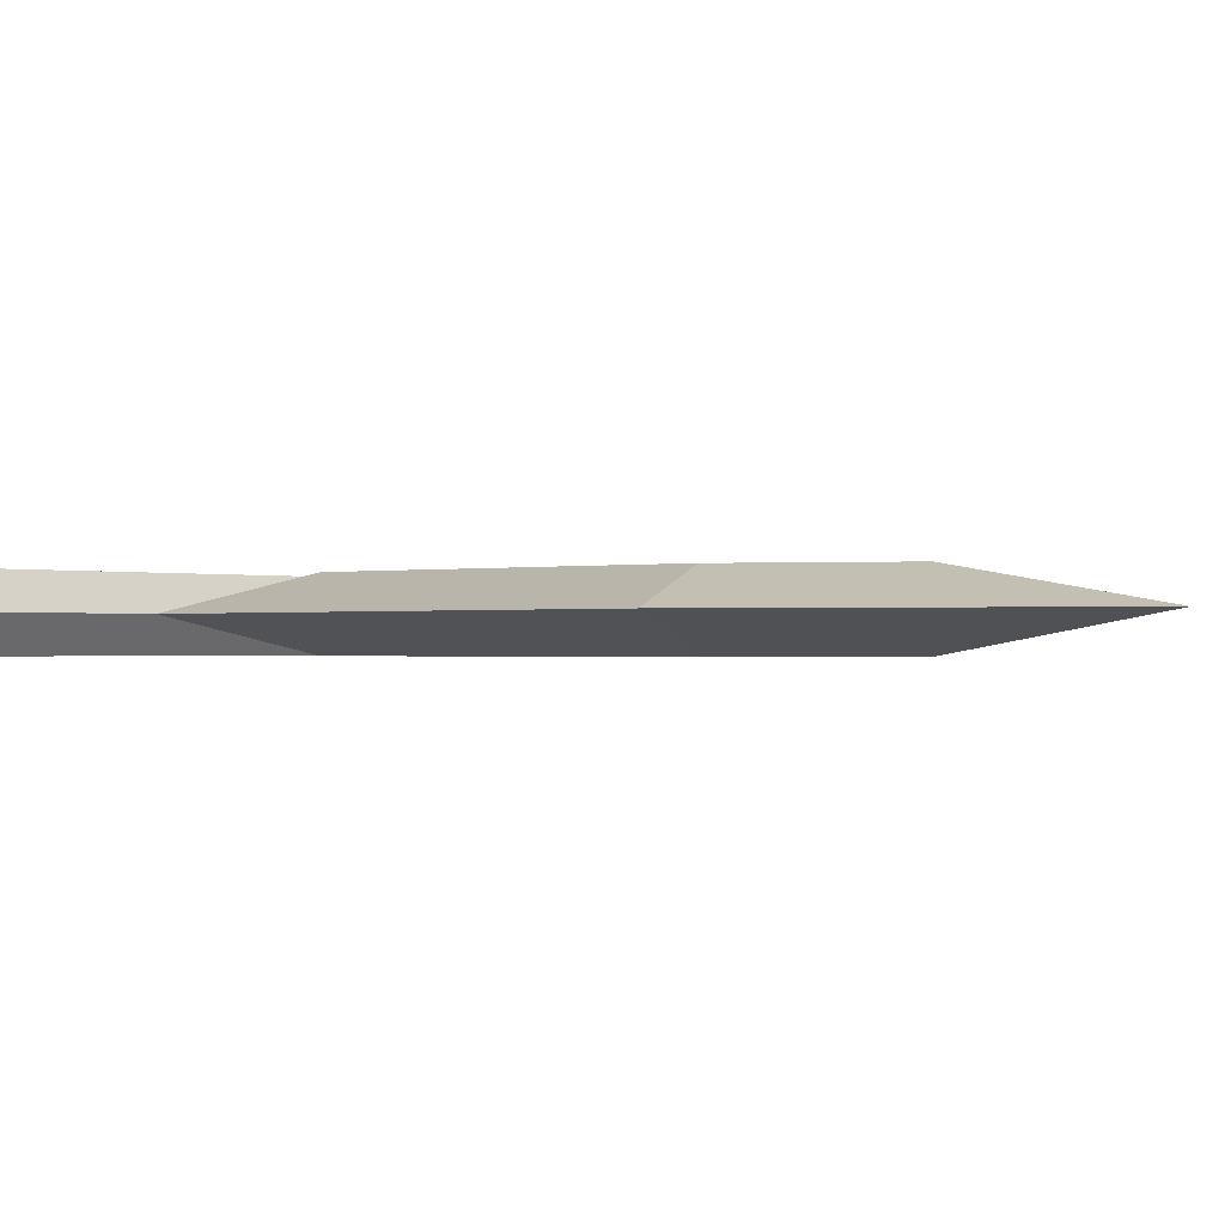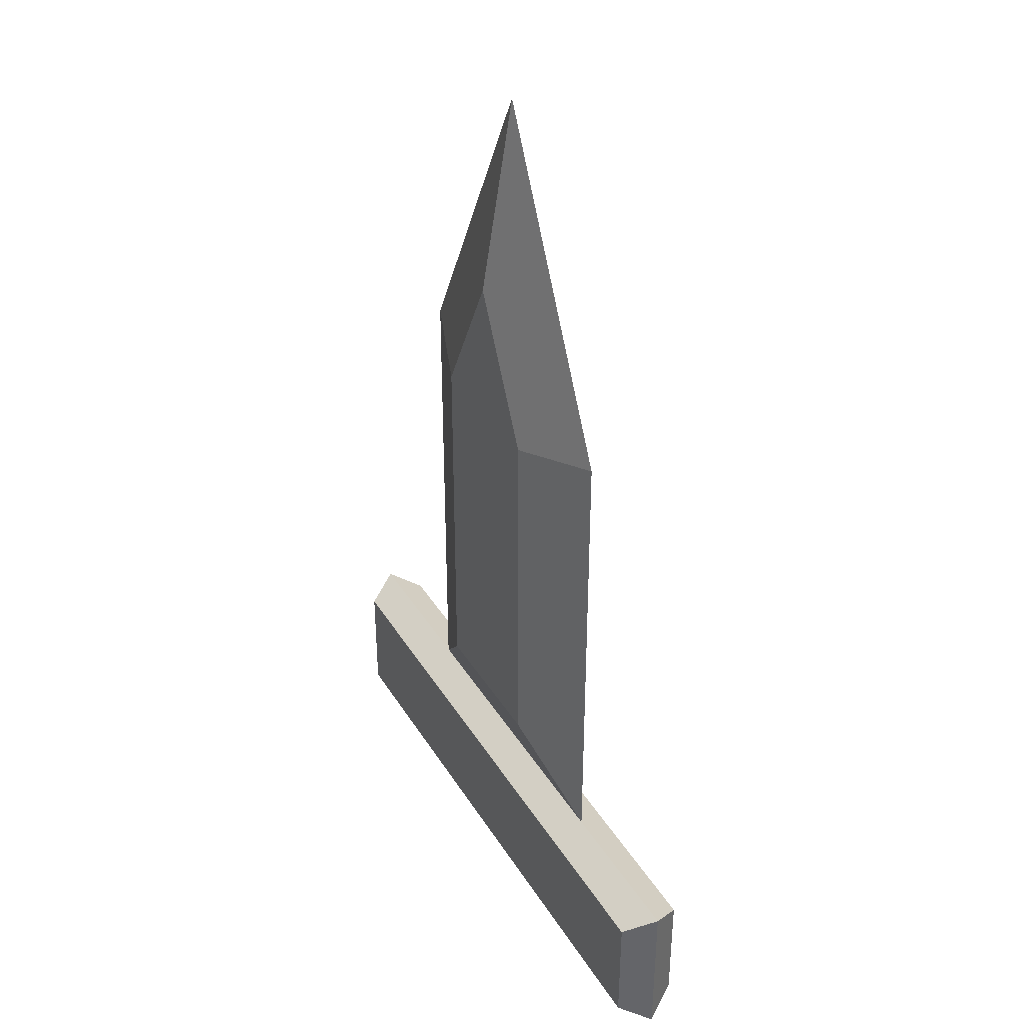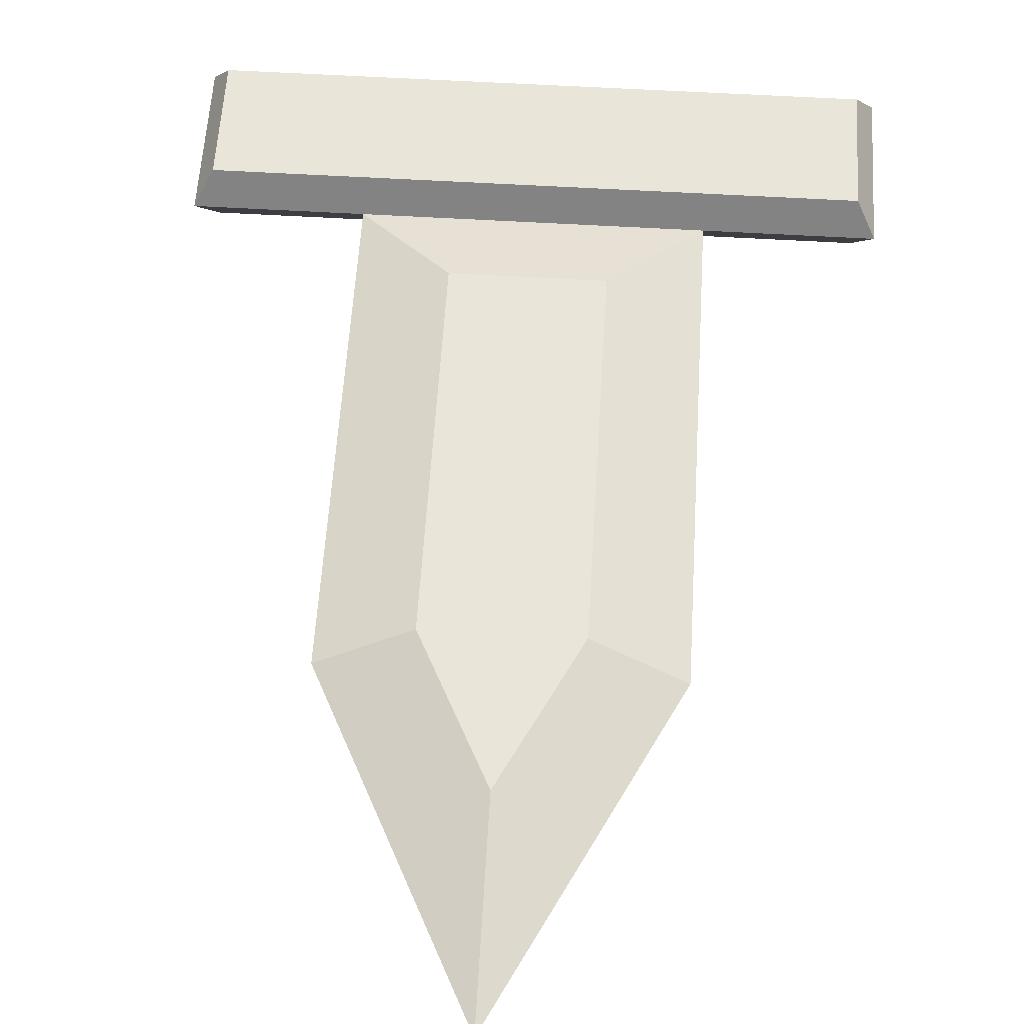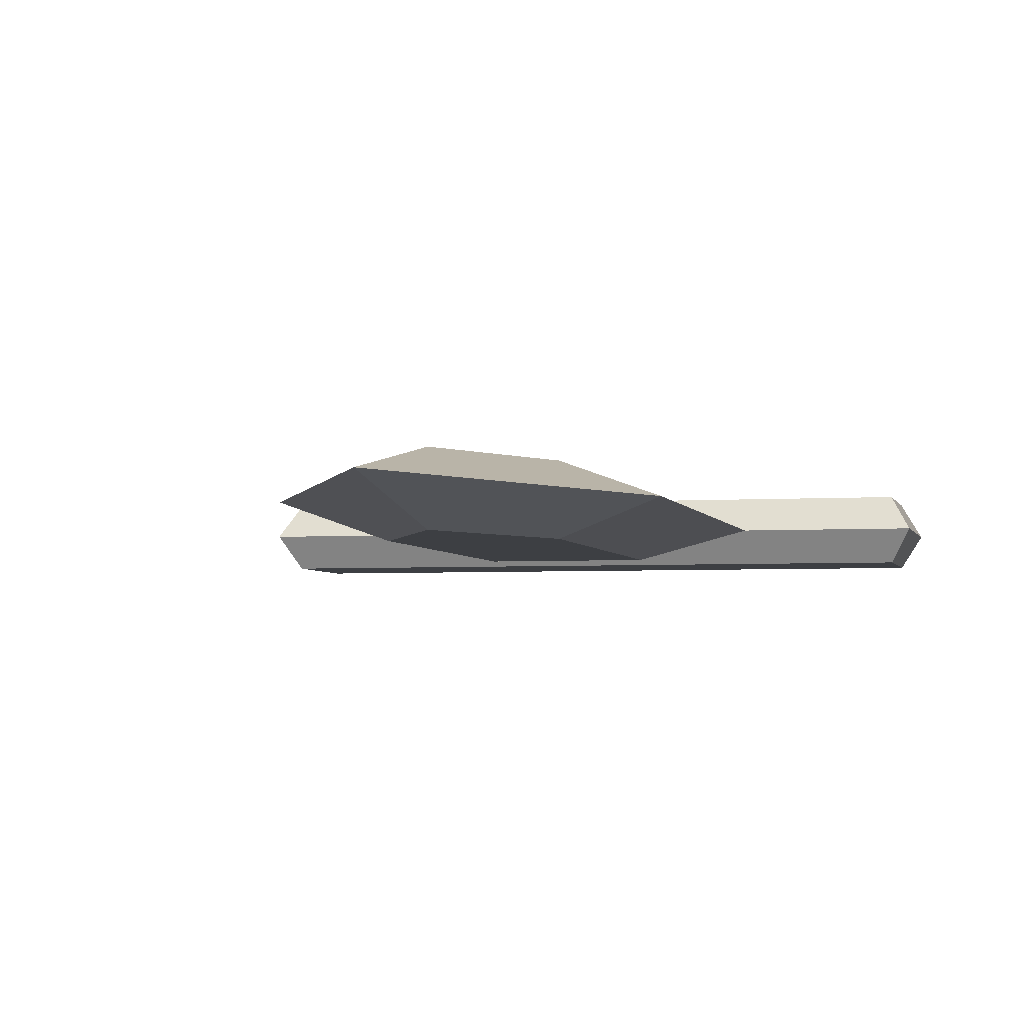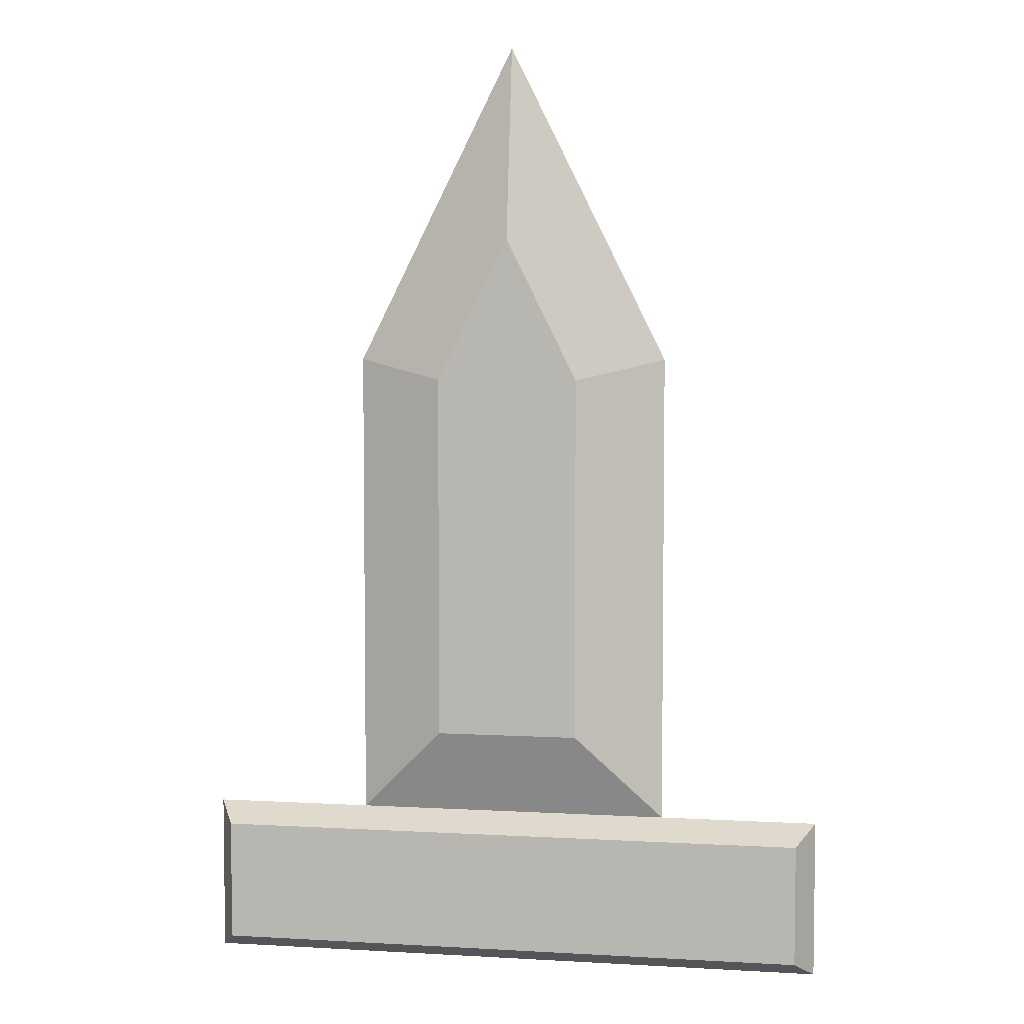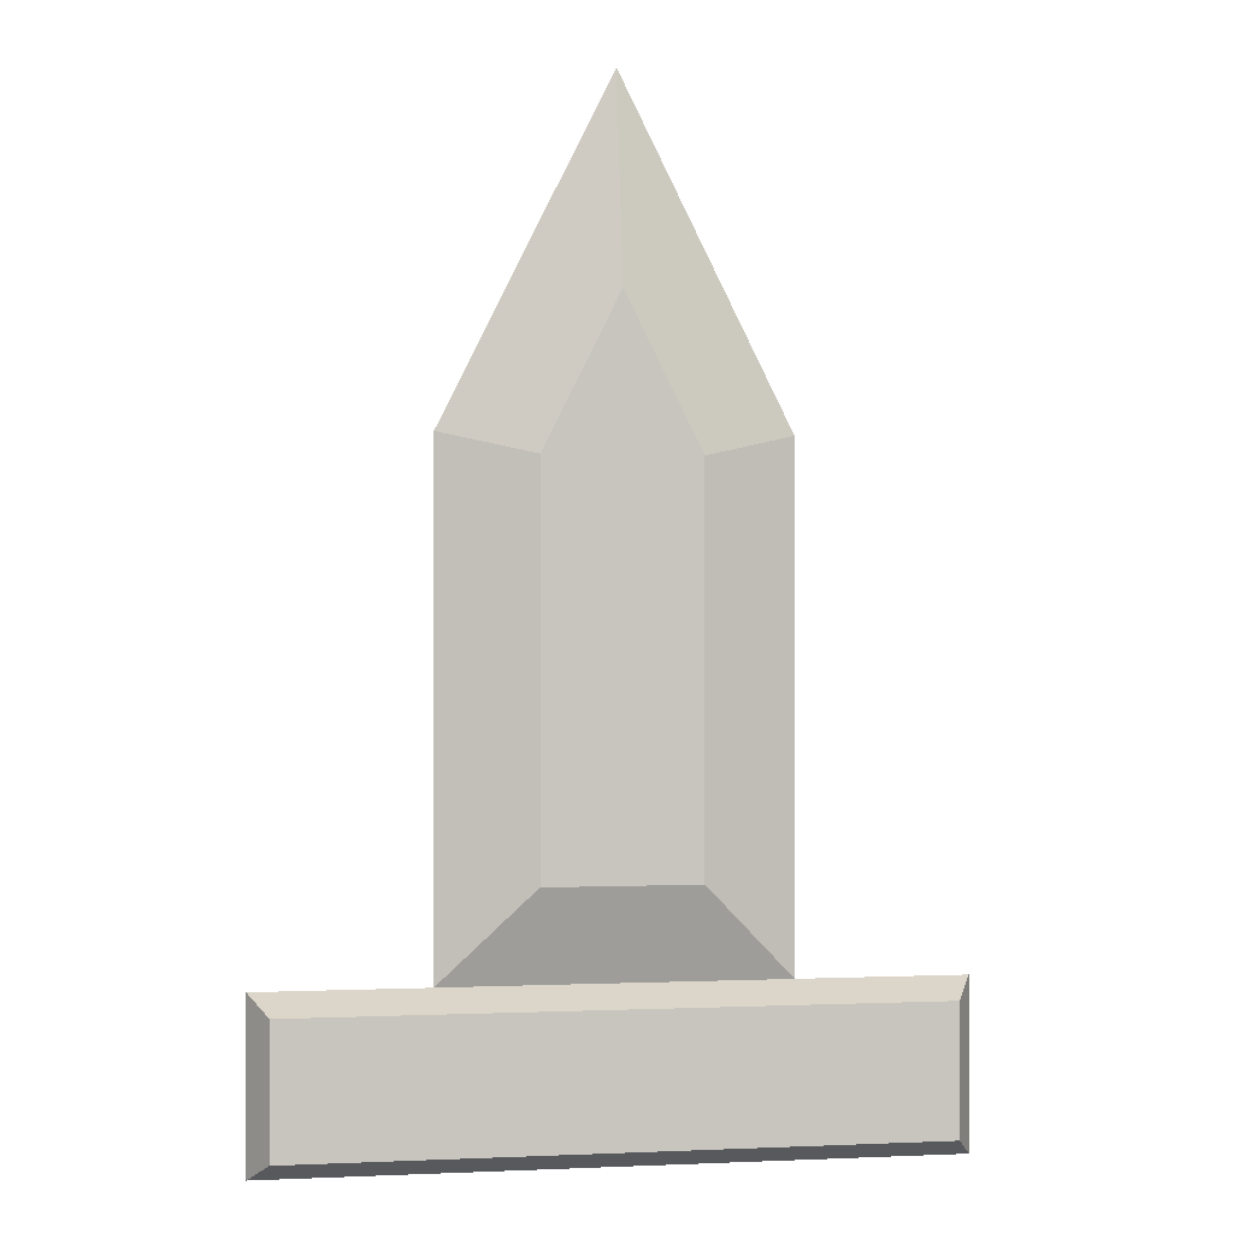
<metadata>
{"format":"obj","ext":"obj","renderer":"f3d","projection":"perspective","resolution":1024,"background":"white","views":[{"elev":-0.7,"azim":130.7,"up":"+Z"},{"elev":38.2,"azim":61.7,"up":"+Y"},{"elev":58.5,"azim":-176.5,"up":"+Z"},{"elev":-3.8,"azim":-166.8,"up":"+Z"},{"elev":5.1,"azim":10.2,"up":"+Y"},{"elev":-0.3,"azim":-10.1,"up":"+Y"}]}
</metadata>
<code>
v 0.2253 1.435 -0.1
v 6.78e-17 1.886 -0.1
v 0 2.5 0
v 0.5 1.5 0
v 6.78e-17 1.886 -0.1
v -0.2253 1.435 -0.1
v -0.5 1.5 0
v 0 2.5 0
v -0.2253 1.435 -0.1
v -0.2253 0.2747 -0.1
v -0.5 0 0
v -0.5 1.5 0
v -0.2253 0.2747 -0.1
v 0.2253 0.2747 -0.1
v 0.5 0 0
v -0.5 0 0
v 0.2253 0.2747 -0.1
v 0.2253 1.435 -0.1
v 0.5 1.5 0
v 0.5 0 0
v 6.78e-17 1.886 -0.1
v 0.2253 1.435 -0.1
v 0.2253 0.2747 -0.1
v -0.2253 0.2747 -0.1
v -0.2253 1.435 -0.1
v 0.2253 0.2747 0.1
v -0.2253 0.2747 0.1
v -0.5 0 0
v 0.5 0 0
v -0.2253 0.2747 0.1
v -0.2253 1.435 0.1
v -0.5 1.5 0
v -0.5 0 0
v -0.2253 1.435 0.1
v 6.78e-17 1.886 0.1
v 0 2.5 0
v -0.5 1.5 0
v 6.78e-17 1.886 0.1
v 0.2253 1.435 0.1
v 0.5 1.5 0
v 0 2.5 0
v 0.2253 1.435 0.1
v 0.2253 0.2747 0.1
v 0.5 0 0
v 0.5 1.5 0
v -0.2253 0.2747 0.1
v 0.2253 0.2747 0.1
v 0.2253 1.435 0.1
v 6.78e-17 1.886 0.1
v -0.2253 1.435 0.1
v -0.9423 -0.05774 -0.1
v -0.9423 -0.4423 -0.1
v -1 -0.5 0
v -1 0 0
v -0.9423 -0.4423 -0.1
v 0.9423 -0.4423 -0.1
v 1 -0.5 0
v -1 -0.5 0
v 0.9423 -0.4423 -0.1
v 0.9423 -0.05774 -0.1
v 1 0 0
v 1 -0.5 0
v 0.9423 -0.05774 -0.1
v -0.9423 -0.05774 -0.1
v -1 0 0
v 1 0 0
v -0.9423 -0.4423 -0.1
v -0.9423 -0.05774 -0.1
v 0.9423 -0.05774 -0.1
v 0.9423 -0.4423 -0.1
v 0.9423 -0.05774 0.1
v 0.9423 -0.4423 0.1
v 1 -0.5 0
v 1 0 0
v 0.9423 -0.4423 0.1
v -0.9423 -0.4423 0.1
v -1 -0.5 0
v 1 -0.5 0
v -0.9423 -0.4423 0.1
v -0.9423 -0.05774 0.1
v -1 0 0
v -1 -0.5 0
v -0.9423 -0.05774 0.1
v 0.9423 -0.05774 0.1
v 1 0 0
v -1 0 0
v 0.9423 -0.4423 0.1
v 0.9423 -0.05774 0.1
v -0.9423 -0.05774 0.1
v -0.9423 -0.4423 0.1
g f67e34c6-e315-11ea-a7d3-54bf646e7e1f
f 1 2 4
f 4 2 3
g f67e5bc8-e315-11ea-af03-54bf646e7e1f
f 6 7 5
f 5 7 8
g f67ea9e8-e315-11ea-bdc6-54bf646e7e1f
f 9 10 12
f 12 10 11
g f67ed0f8-e315-11ea-98b4-54bf646e7e1f
f 13 14 16
f 16 14 15
g f67f1f14-e315-11ea-bb98-54bf646e7e1f
f 18 19 17
f 17 19 20
g f67f6d3e-e315-11ea-a409-54bf646e7e1f
f 21 22 25
f 25 22 24
f 24 22 23
g f67fbb68-e315-11ea-9919-54bf646e7e1f
f 26 27 29
f 29 27 28
g f6800974-e315-11ea-9b5d-54bf646e7e1f
f 31 32 30
f 30 32 33
g f6807ec0-e315-11ea-aae6-54bf646e7e1f
f 34 35 37
f 37 35 36
g f680ccdc-e315-11ea-8512-54bf646e7e1f
f 39 40 38
f 38 40 41
g f6811aec-e315-11ea-9a81-54bf646e7e1f
f 42 43 45
f 45 43 44
g f68141f8-e315-11ea-9ec4-54bf646e7e1f
f 46 47 50
f 50 47 48
f 50 48 49
g f6af7d92-e315-11ea-94fd-54bf646e7e1f
f 51 52 54
f 54 52 53
g f6afcbb0-e315-11ea-9658-54bf646e7e1f
f 55 56 58
f 58 56 57
g f6b019c0-e315-11ea-8421-54bf646e7e1f
f 59 60 62
f 62 60 61
g f6b08ee4-e315-11ea-81e1-54bf646e7e1f
f 63 64 66
f 66 64 65
g f6b0dd18-e315-11ea-b8c3-54bf646e7e1f
f 68 69 67
f 67 69 70
g f6b15246-e315-11ea-a2ff-54bf646e7e1f
f 71 72 74
f 74 72 73
g f6b1ee7a-e315-11ea-86bc-54bf646e7e1f
f 75 76 78
f 78 76 77
g f6b263c8-e315-11ea-99b0-54bf646e7e1f
f 79 80 82
f 82 80 81
g f6b2fff0-e315-11ea-b755-54bf646e7e1f
f 83 84 86
f 86 84 85
g f6b3751e-e315-11ea-a4cc-54bf646e7e1f
f 88 89 87
f 87 89 90

</code>
